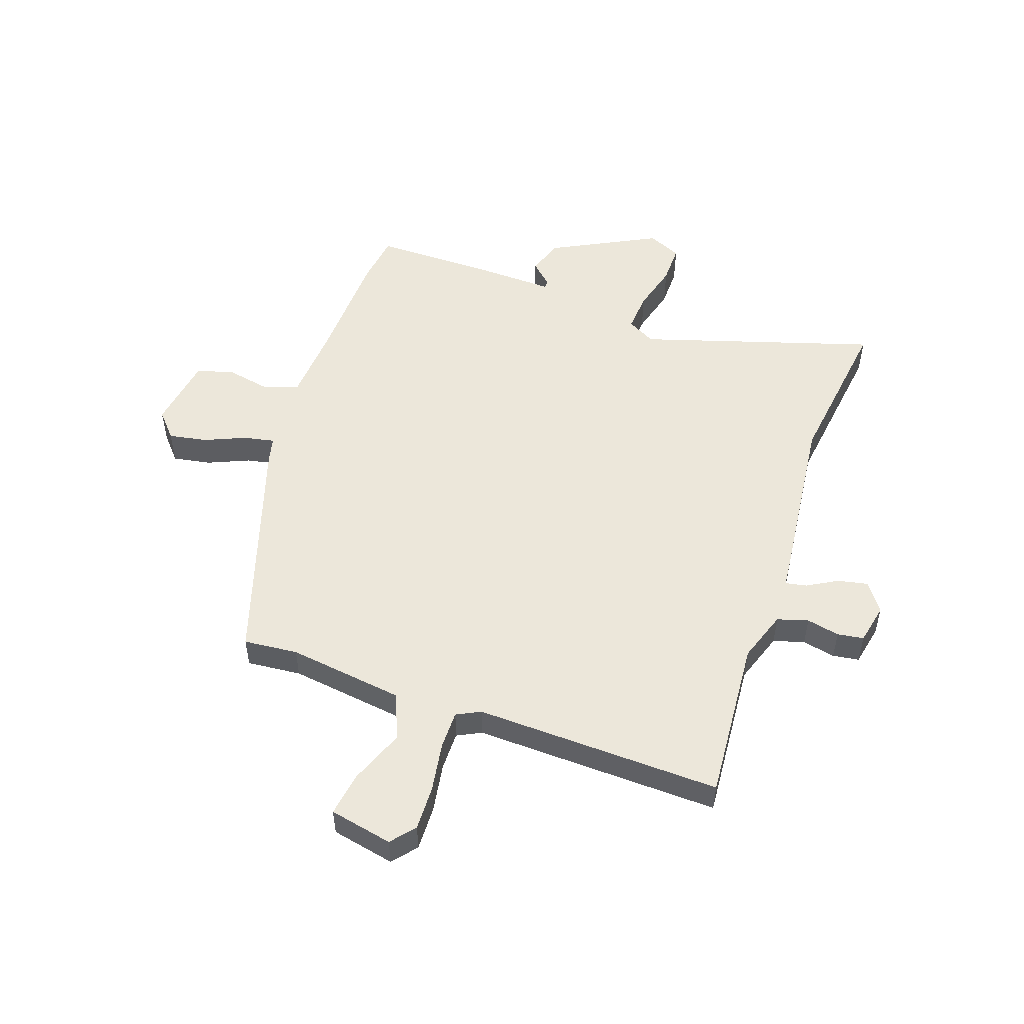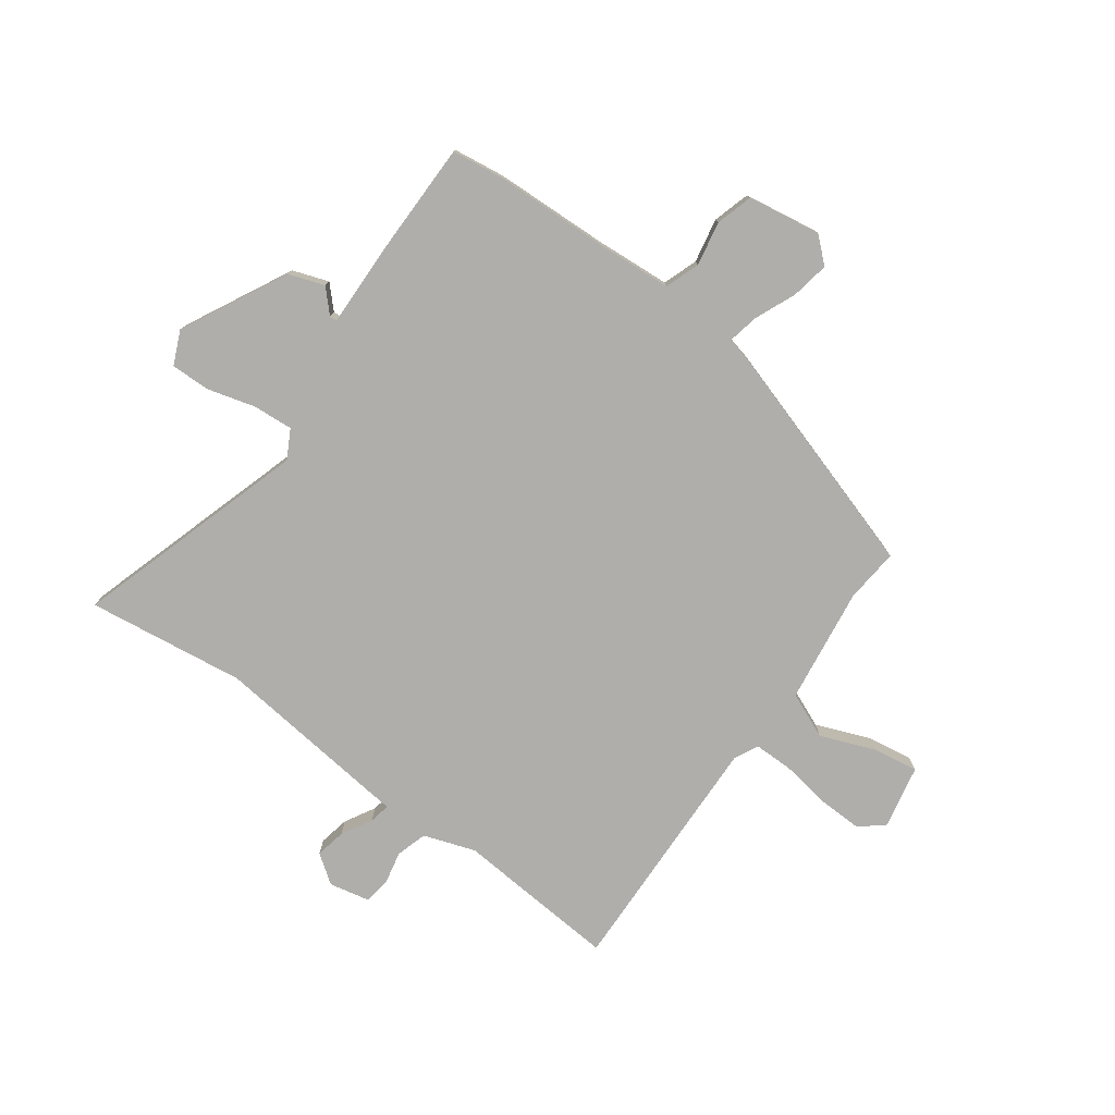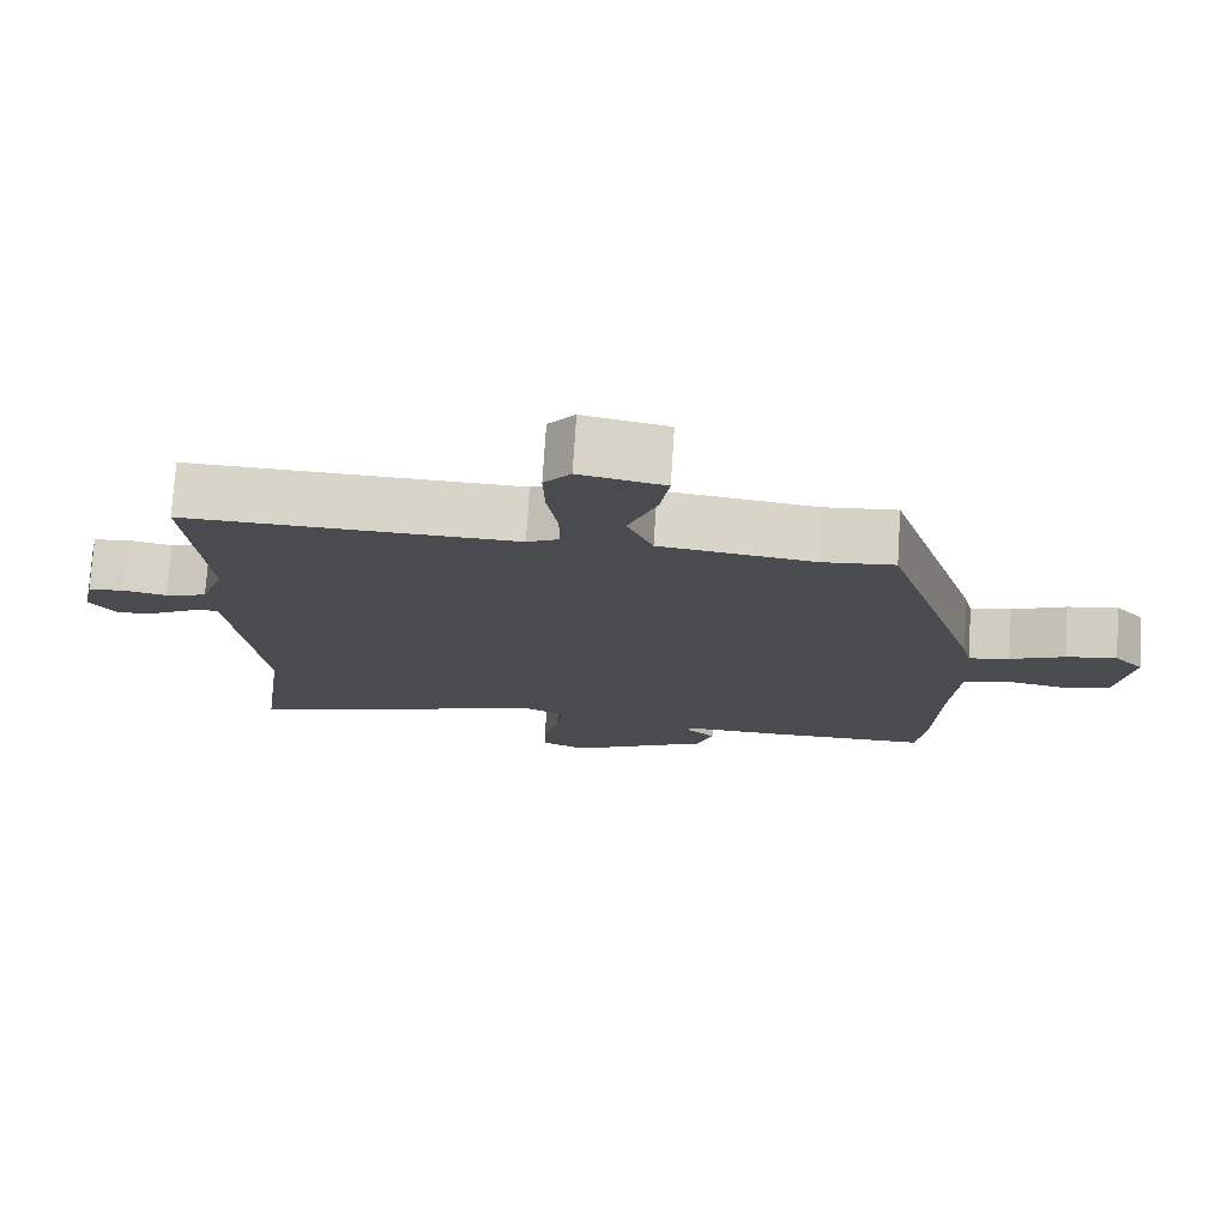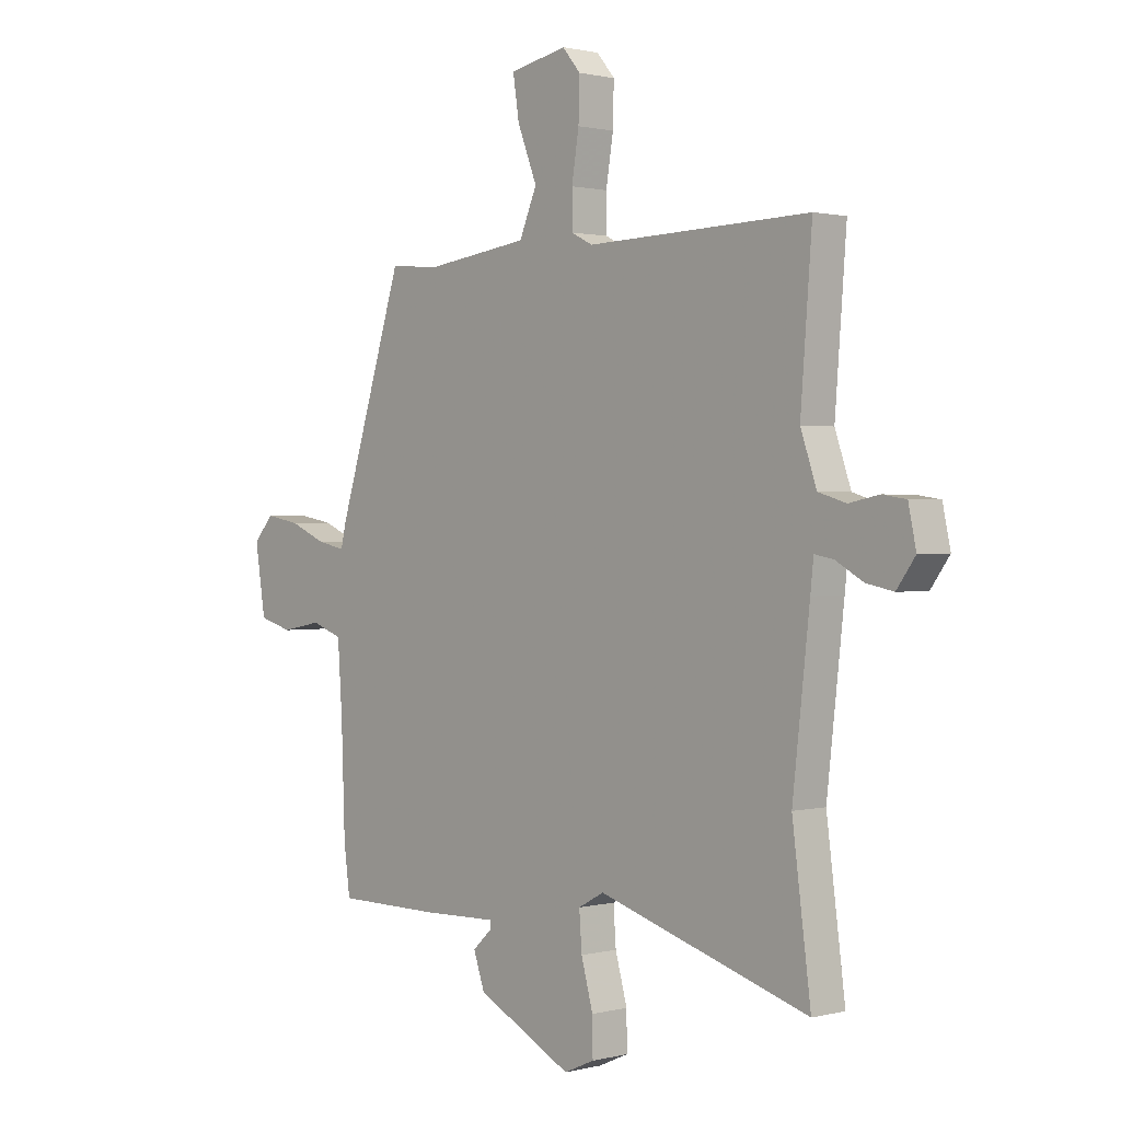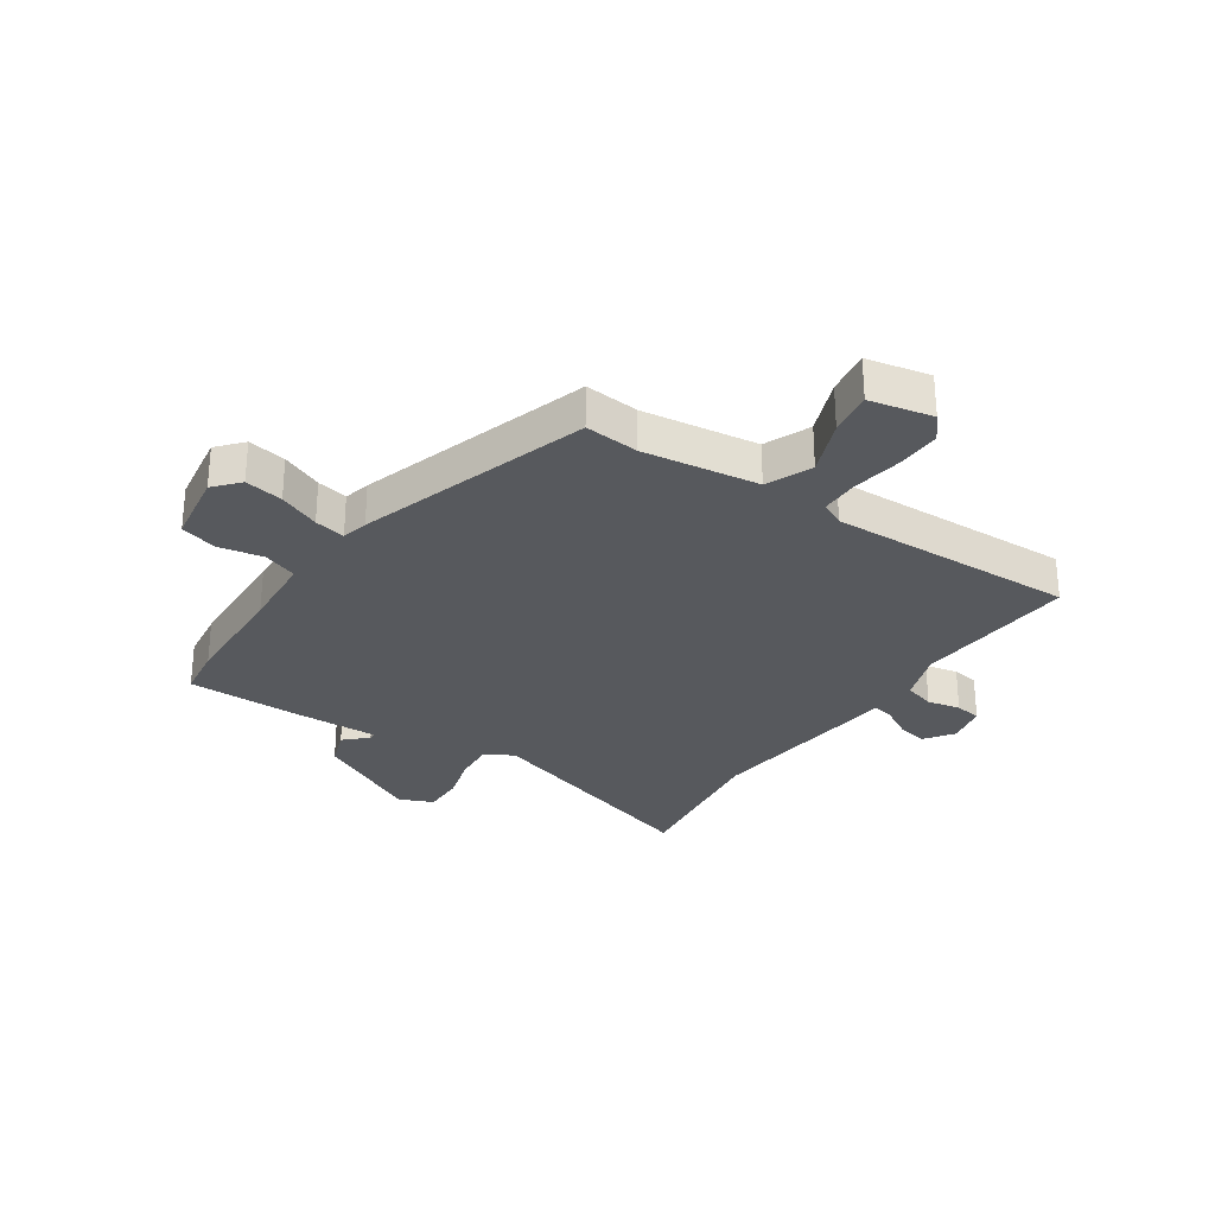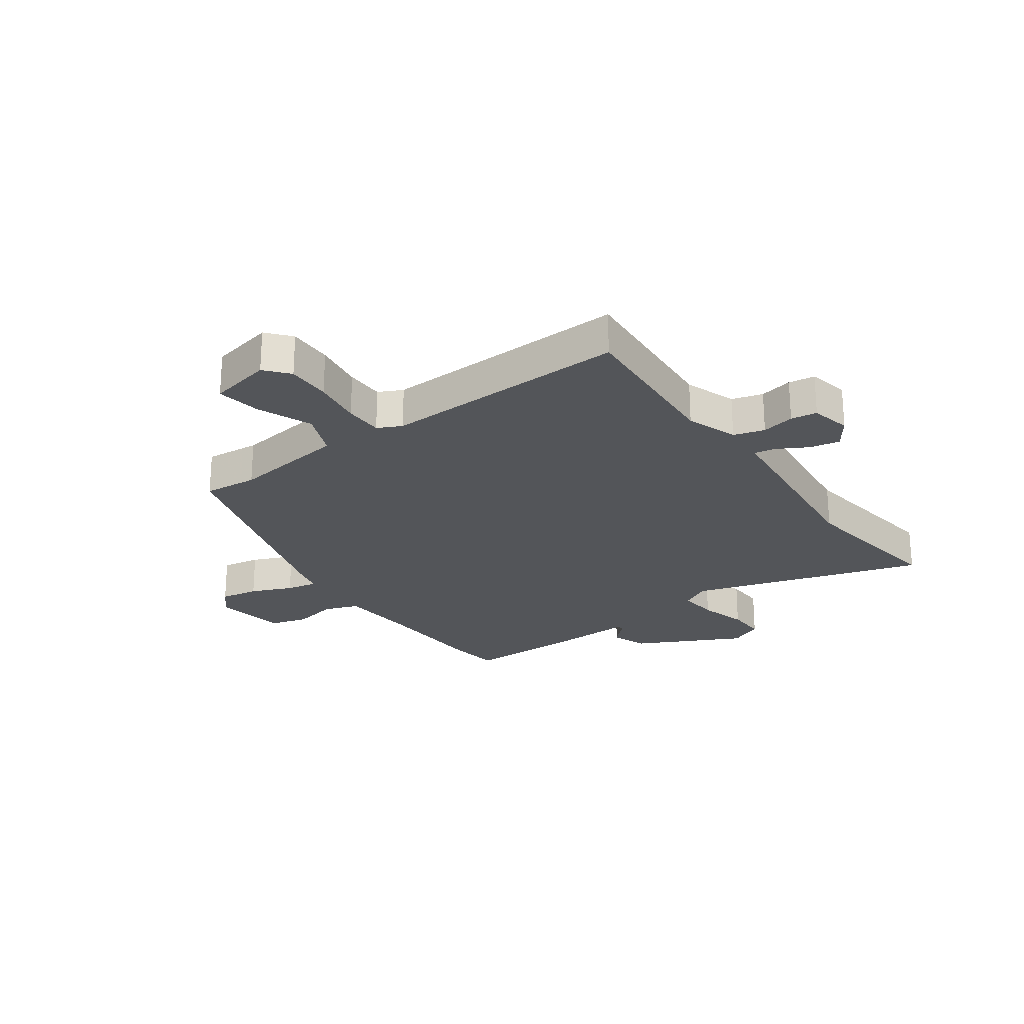
<metadata>
{"format":"obj","ext":"obj","renderer":"f3d","projection":"perspective","resolution":1024,"background":"white","views":[{"elev":52.3,"azim":19.2,"up":"+Y"},{"elev":-77.9,"azim":-125.9,"up":"+Y"},{"elev":75.7,"azim":-176.3,"up":"+Z"},{"elev":1.0,"azim":47.3,"up":"+Z"},{"elev":-29.3,"azim":-33.9,"up":"+Y"},{"elev":-24.3,"azim":36.0,"up":"+Y"}]}
</metadata>
<code>
v -0.377 0.07 0.496
v -0.282 0.07 0.487
v -0.079 0.07 0.514
v -0.045 0.07 0.594
v -0.083 0.07 0.691
v -0.095 0.07 0.769
v 0.016 0.07 0.792
v 0.051 0.07 0.75
v 0.049 0.07 0.672
v 0.035 0.07 0.585
v 0.035 0.07 0.517
v 0.077 0.07 0.496
v 0.51 0.07 0.508
v 0.488 0.07 0.222
v 0.519 0.07 0.132
v 0.573 0.07 0.116
v 0.631 0.07 0.128
v 0.677 0.07 0.121
v 0.692 0.07 0.05
v 0.656 0.07 0
v 0.603 0.07 0.011
v 0.55 0.07 0.041
v 0.513 0.07 0.048
v 0.507 0.07 -0.009
v 0.474 0.07 -0.302
v 0.51 0.07 -0.579
v 0.101 0.07 -0.452
v 0.051 0.07 -0.479
v 0.056 0.07 -0.549
v 0.079 0.07 -0.633
v 0.08 0.07 -0.702
v 0.021 0.07 -0.728
v -0.164 0.07 -0.633
v -0.186 0.07 -0.57
v -0.147 0.07 -0.533
v -0.148 0.07 -0.52
v -0.291 0.07 -0.524
v -0.497 0.07 -0.523
v -0.509 0.07 -0.433
v -0.516 0.07 -0.231
v -0.525 0.07 -0.099
v -0.585 0.07 -0.077
v -0.663 0.07 -0.092
v -0.728 0.07 -0.073
v -0.748 0.07 0.055
v -0.709 0.07 0.099
v -0.642 0.07 0.087
v -0.57 0.07 0.056
v -0.516 0.07 0.045
v -0.505 0.07 0.091
v -0.377 0 0.496
v -0.282 0 0.487
v -0.079 0 0.514
v -0.045 0 0.594
v -0.083 0 0.691
v -0.095 0 0.769
v 0.016 0 0.792
v 0.051 0 0.75
v 0.049 0 0.672
v 0.035 0 0.585
v 0.035 0 0.517
v 0.077 0 0.496
v 0.51 0 0.508
v 0.488 0 0.222
v 0.519 0 0.132
v 0.573 0 0.116
v 0.631 0 0.128
v 0.677 0 0.121
v 0.692 0 0.05
v 0.656 0 0
v 0.603 0 0.011
v 0.55 0 0.041
v 0.513 0 0.048
v 0.507 0 -0.009
v 0.474 0 -0.302
v 0.51 0 -0.579
v 0.101 0 -0.452
v 0.051 0 -0.479
v 0.056 0 -0.549
v 0.079 0 -0.633
v 0.08 0 -0.702
v 0.021 0 -0.728
v -0.164 0 -0.633
v -0.186 0 -0.57
v -0.147 0 -0.533
v -0.148 0 -0.52
v -0.291 0 -0.524
v -0.497 0 -0.523
v -0.509 0 -0.433
v -0.516 0 -0.231
v -0.525 0 -0.099
v -0.585 0 -0.077
v -0.663 0 -0.092
v -0.728 0 -0.073
v -0.748 0 0.055
v -0.709 0 0.099
v -0.642 0 0.087
v -0.57 0 0.056
v -0.516 0 0.045
v -0.505 0 0.091
f 49 50 1 2
f 46 47 48
f 45 46 48
f 44 45 48
f 43 44 48
f 42 43 48
f 41 42 48 49
f 49 2 3
f 41 49 3
f 40 41 3
f 39 40 3
f 38 39 3
f 37 38 3
f 36 37 3
f 33 34 35
f 32 33 35
f 31 32 35
f 30 31 35
f 29 30 35
f 36 3 4
f 35 36 4
f 29 35 4
f 28 29 4
f 25 26 27
f 23 24 25 27
f 23 27 28 4
f 20 21 22
f 19 20 22
f 18 19 22
f 17 18 22
f 16 17 22
f 15 16 22 23
f 14 15 23
f 12 13 14
f 11 12 14 23
f 8 9 10
f 7 8 10
f 6 7 10
f 5 6 10
f 4 5 10
f 4 10 11
f 4 11 23
f 52 51 100 99
f 98 97 96
f 98 96 95
f 98 95 94
f 98 94 93
f 98 93 92
f 99 98 92 91
f 53 52 99
f 53 99 91
f 53 91 90
f 53 90 89
f 53 89 88
f 53 88 87
f 53 87 86
f 85 84 83
f 85 83 82
f 85 82 81
f 85 81 80
f 85 80 79
f 54 53 86
f 54 86 85
f 54 85 79
f 54 79 78
f 77 76 75
f 77 75 74 73
f 54 78 77 73
f 72 71 70
f 72 70 69
f 72 69 68
f 72 68 67
f 72 67 66
f 73 72 66 65
f 73 65 64
f 64 63 62
f 73 64 62 61
f 60 59 58
f 60 58 57
f 60 57 56
f 60 56 55
f 60 55 54
f 61 60 54
f 73 61 54
f 1 51 52 2
f 2 52 53 3
f 3 53 54 4
f 4 54 55 5
f 5 55 56 6
f 6 56 57 7
f 7 57 58 8
f 8 58 59 9
f 9 59 60 10
f 10 60 61 11
f 11 61 62 12
f 12 62 63 13
f 13 63 64 14
f 14 64 65 15
f 15 65 66 16
f 16 66 67 17
f 17 67 68 18
f 18 68 69 19
f 19 69 70 20
f 20 70 71 21
f 21 71 72 22
f 22 72 73 23
f 23 73 74 24
f 24 74 75 25
f 25 75 76 26
f 26 76 77 27
f 27 77 78 28
f 28 78 79 29
f 29 79 80 30
f 30 80 81 31
f 31 81 82 32
f 32 82 83 33
f 33 83 84 34
f 34 84 85 35
f 35 85 86 36
f 36 86 87 37
f 37 87 88 38
f 38 88 89 39
f 39 89 90 40
f 40 90 91 41
f 41 91 92 42
f 42 92 93 43
f 43 93 94 44
f 44 94 95 45
f 45 95 96 46
f 46 96 97 47
f 47 97 98 48
f 48 98 99 49
f 49 99 100 50
f 50 100 51 1

</code>
